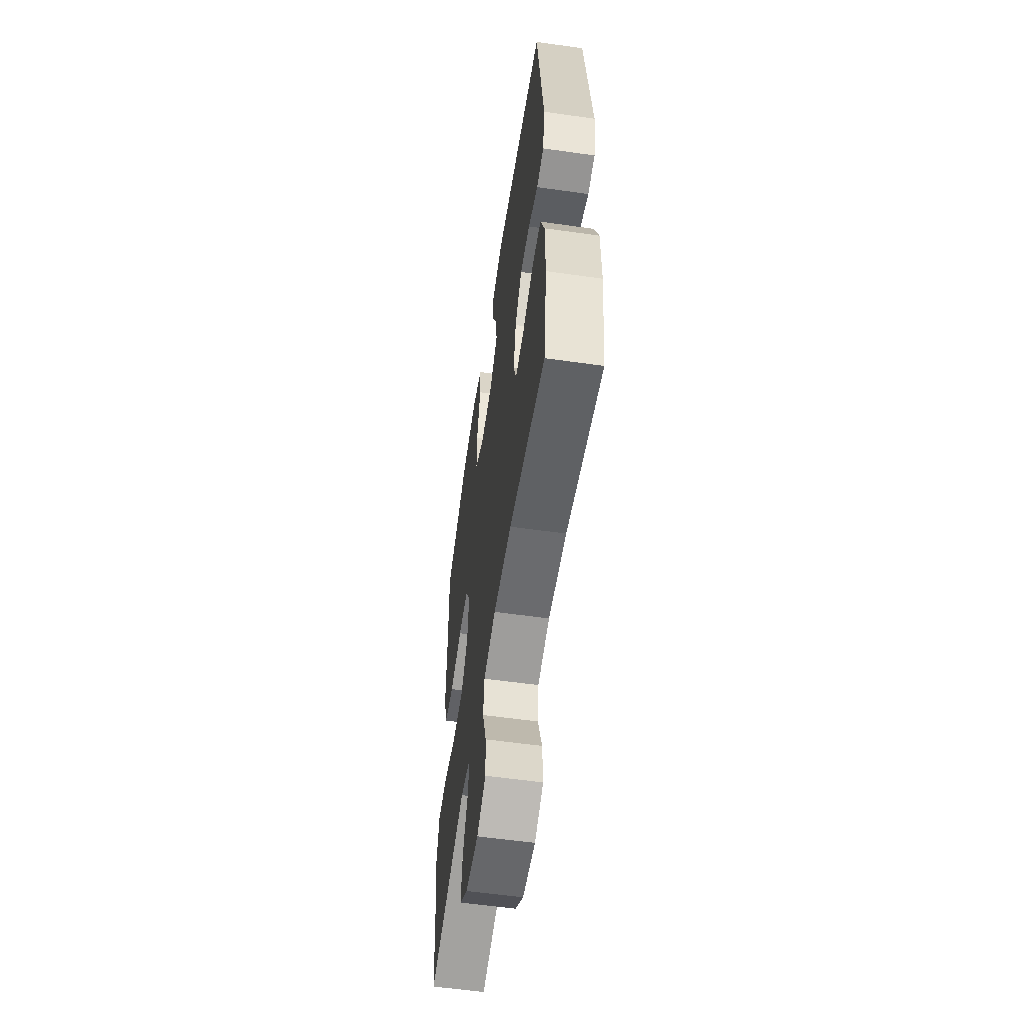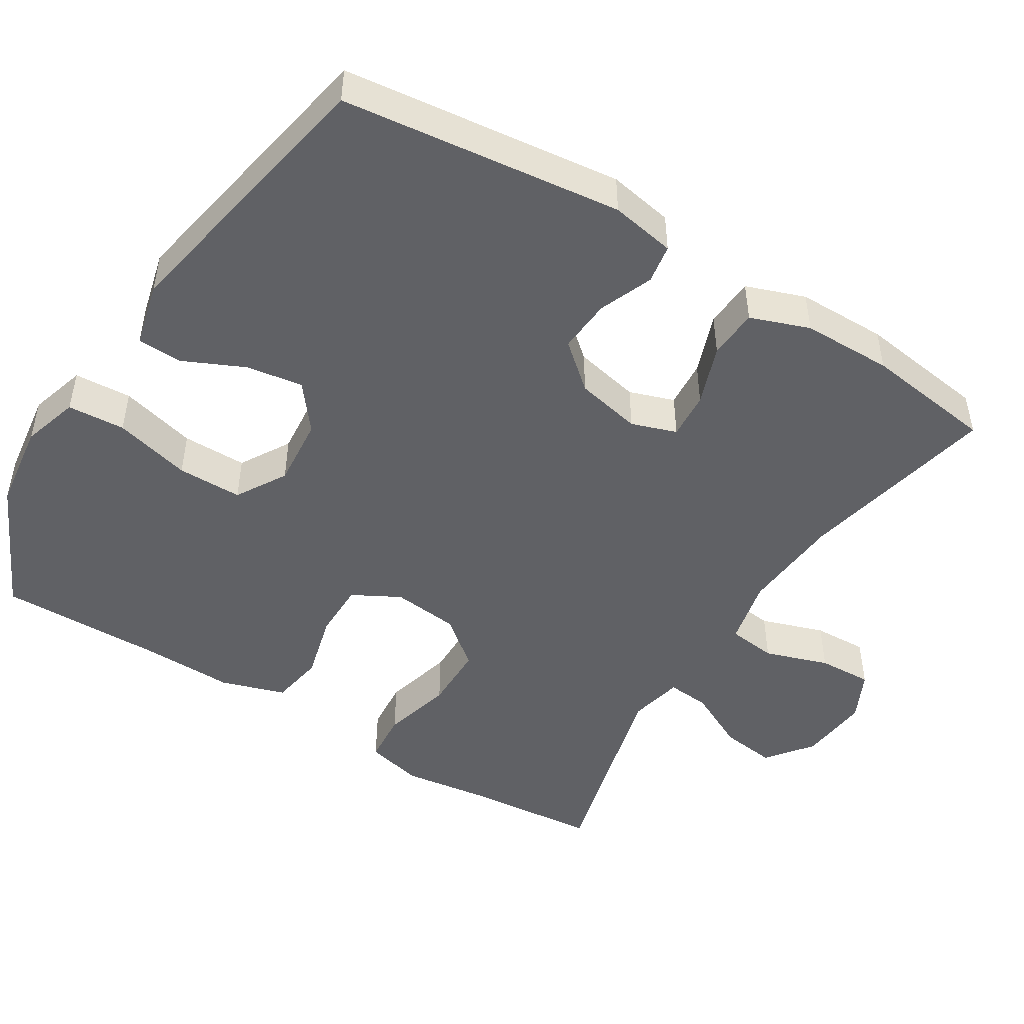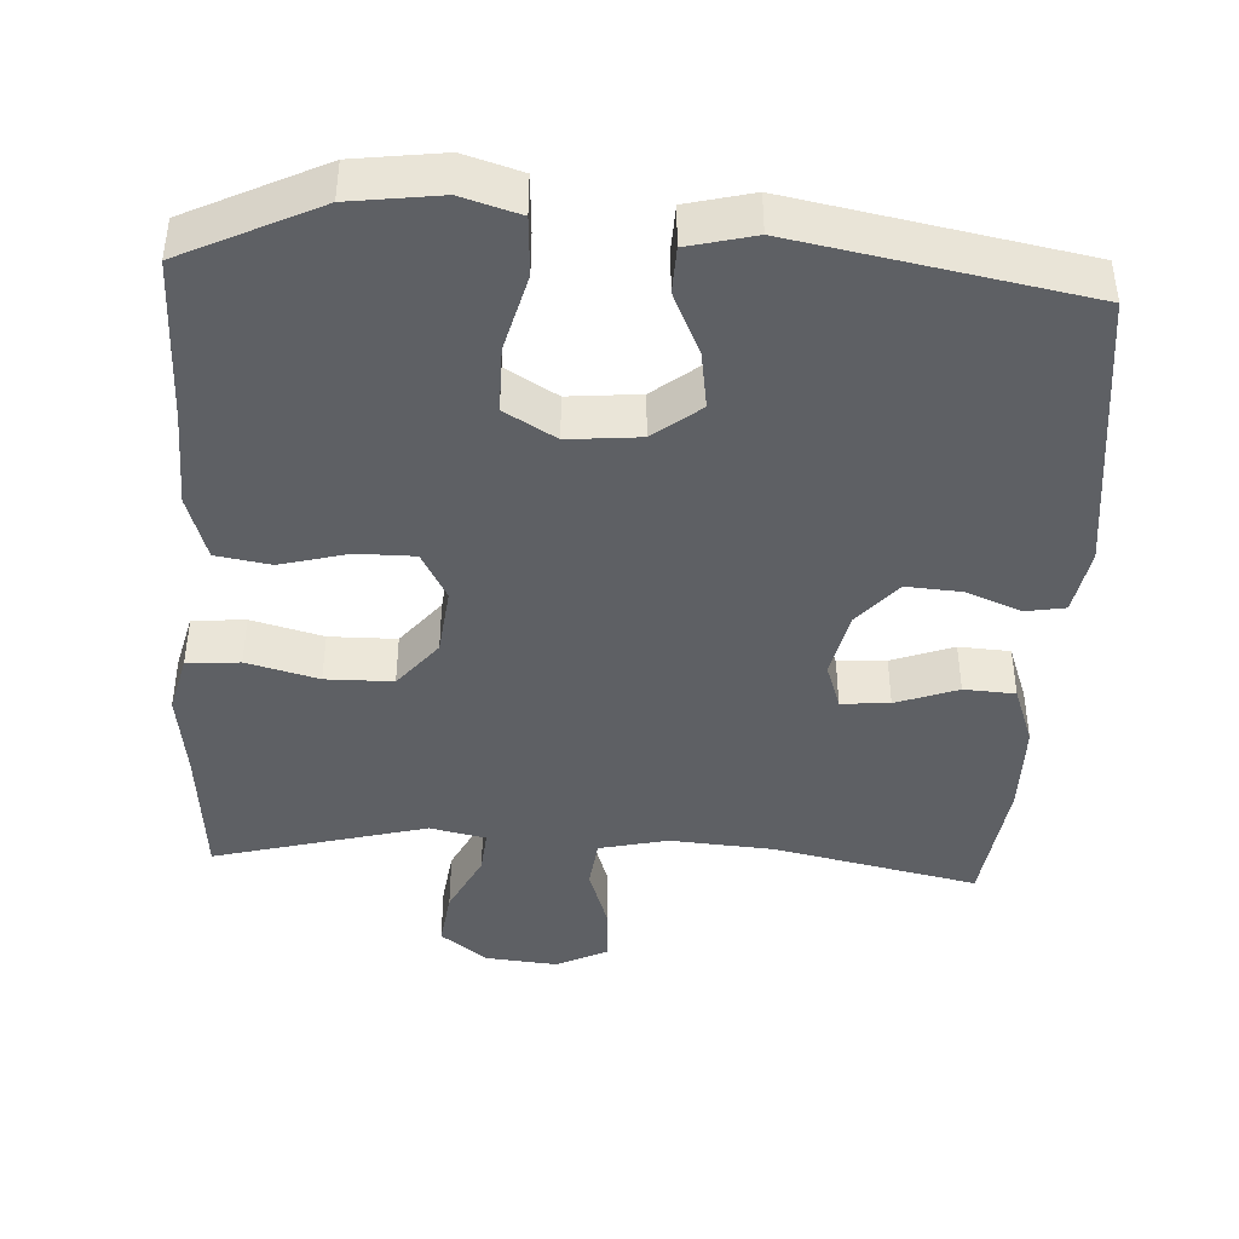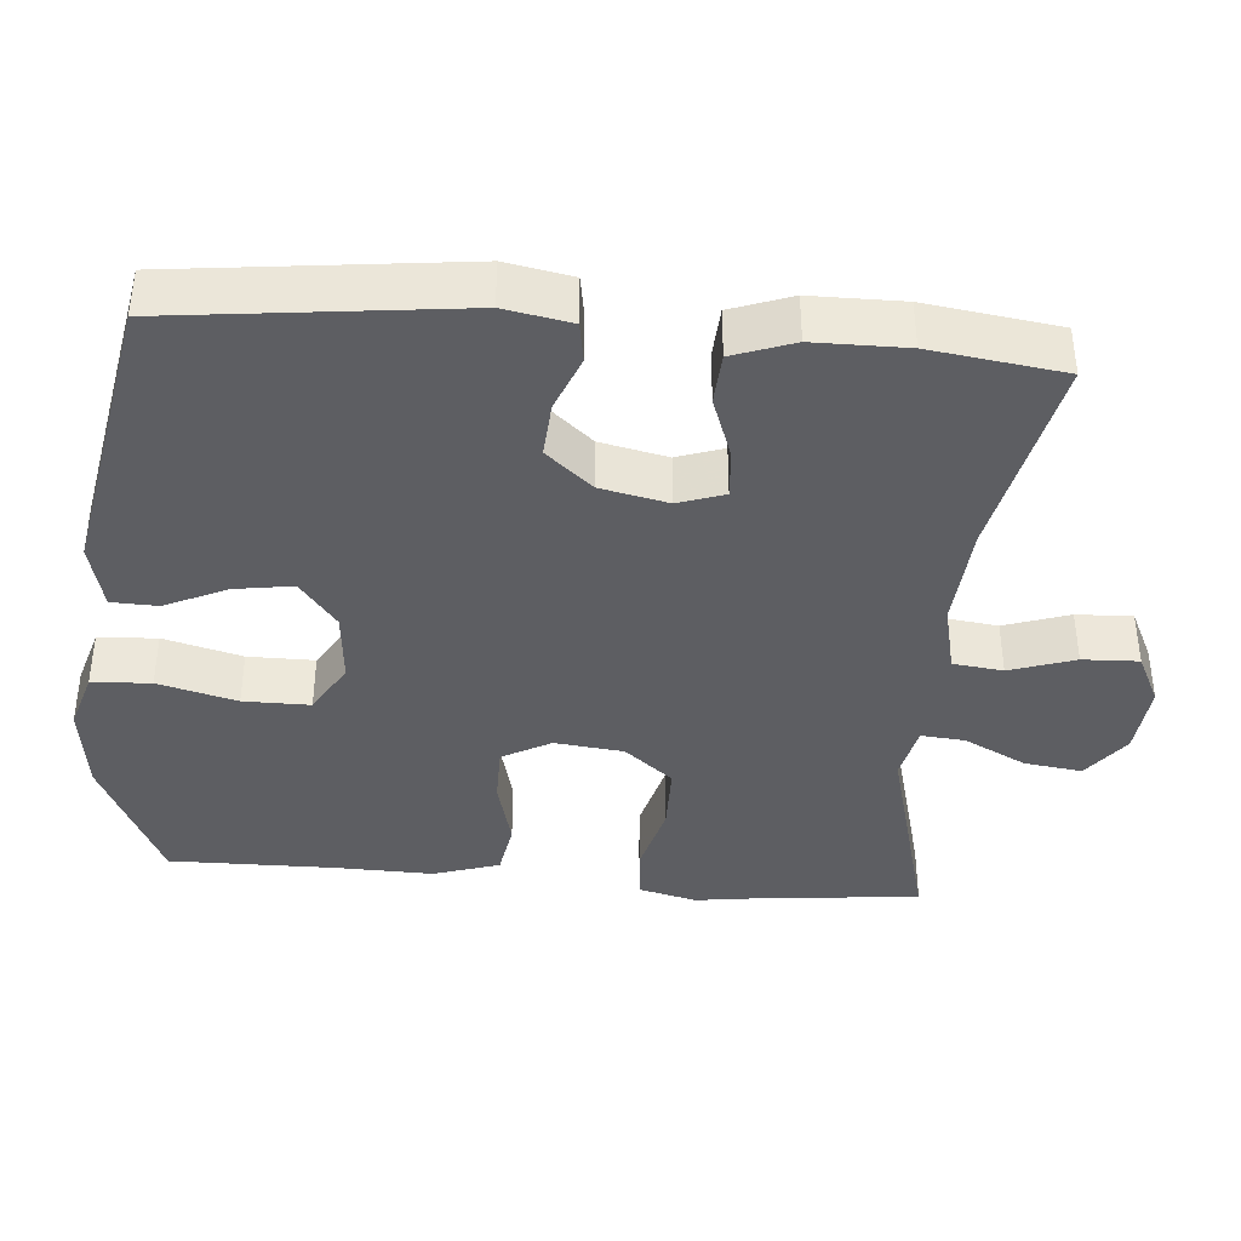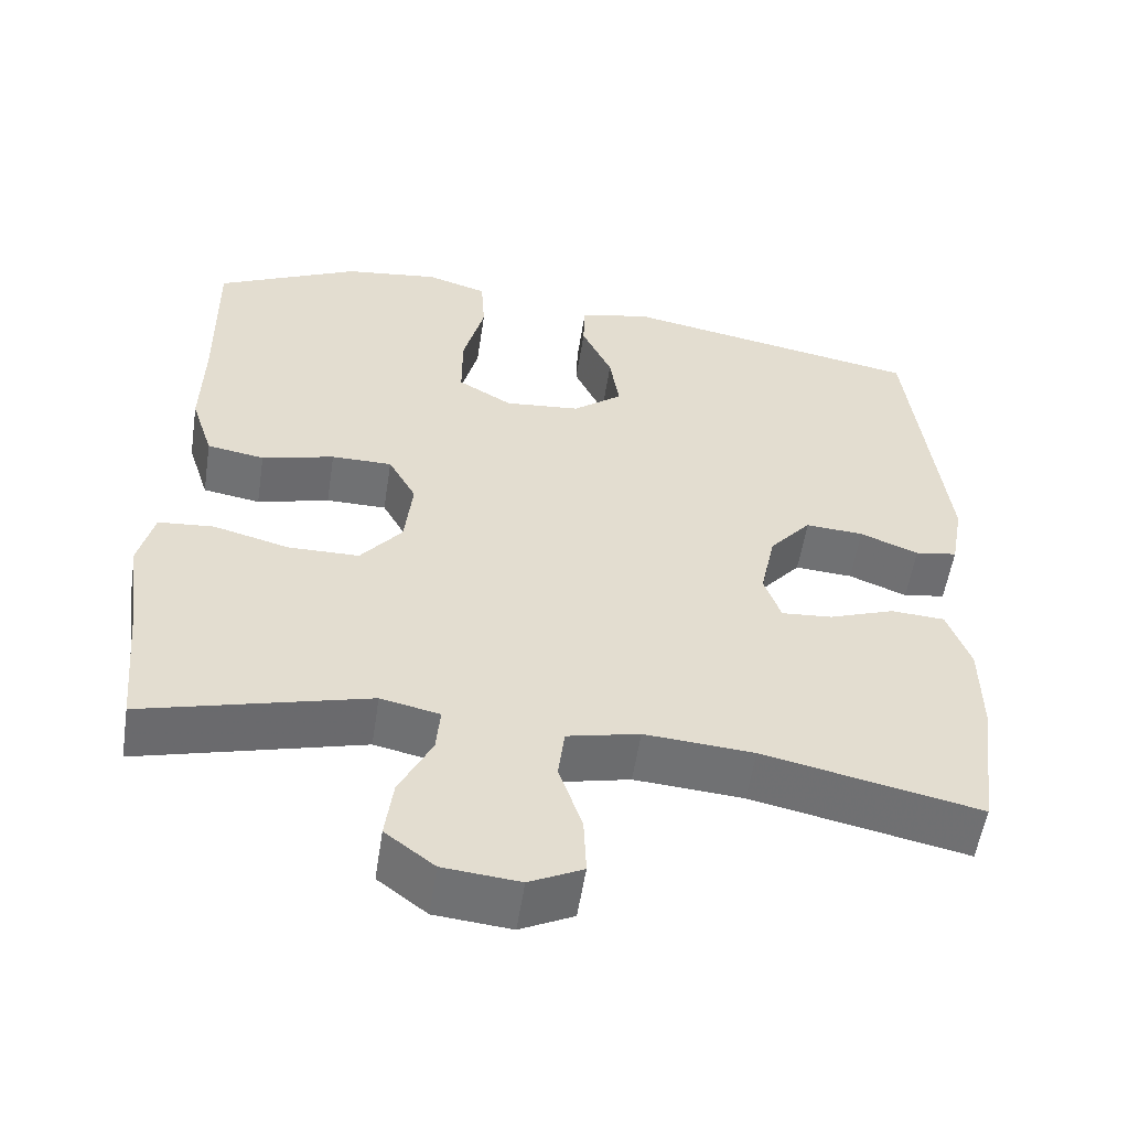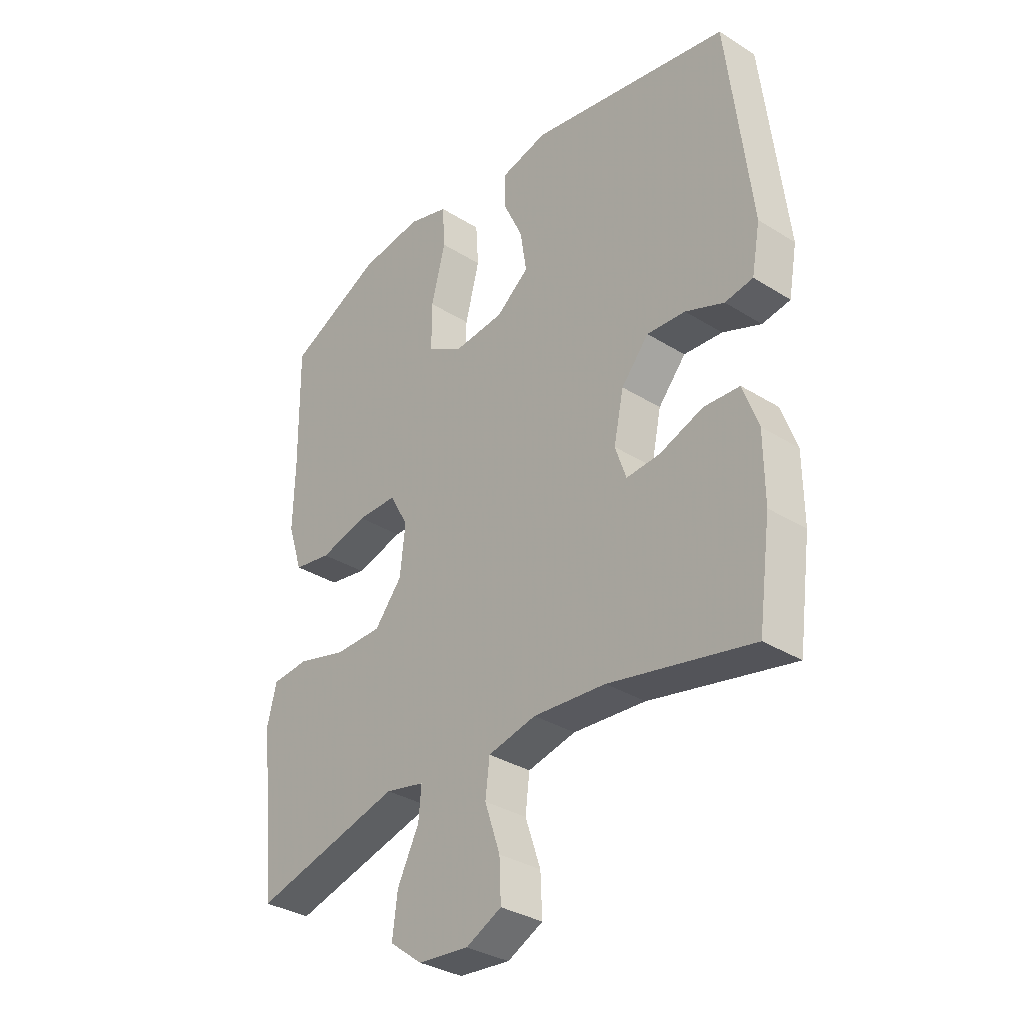
<metadata>
{"format":"obj","ext":"obj","renderer":"f3d","projection":"perspective","resolution":1024,"background":"white","views":[{"elev":-57.5,"azim":81.6,"up":"+Z"},{"elev":-48.0,"azim":58.1,"up":"+Y"},{"elev":-42.9,"azim":-3.3,"up":"+Y"},{"elev":-39.4,"azim":85.1,"up":"+Y"},{"elev":-55.1,"azim":-8.7,"up":"+Z"},{"elev":-33.4,"azim":49.4,"up":"+Z"}]}
</metadata>
<code>
v 0.5 0.07 0.5
v 0.545 0.07 0.121
v 0.529 0.07 0.033
v 0.476 0.07 0.024
v 0.403 0.07 0.053
v 0.33 0.07 0.058
v 0.278 0.07 -0.003
v 0.259 0.07 -0.092
v 0.28 0.07 -0.153
v 0.344 0.07 -0.148
v 0.426 0.07 -0.118
v 0.494 0.07 -0.122
v 0.523 0.07 -0.202
v 0.524 0.07 -0.324
v 0.5 0.07 -0.5
v 0.229 0.07 -0.443
v 0.092 0.07 -0.433
v 0.001 0.07 -0.454
v -0.007 0.07 -0.52
v 0.022 0.07 -0.606
v 0.025 0.07 -0.68
v -0.042 0.07 -0.713
v -0.138 0.07 -0.704
v -0.2 0.07 -0.657
v -0.19 0.07 -0.581
v -0.149 0.07 -0.499
v -0.144 0.07 -0.441
v -0.218 0.07 -0.425
v -0.5 0.07 -0.5
v -0.517 0.07 -0.317
v -0.533 0.07 -0.202
v -0.514 0.07 -0.125
v -0.444 0.07 -0.119
v -0.349 0.07 -0.144
v -0.26 0.07 -0.143
v -0.208 0.07 -0.079
v -0.198 0.07 0.012
v -0.233 0.07 0.076
v -0.309 0.07 0.076
v -0.4 0.07 0.052
v -0.472 0.07 0.064
v -0.5 0.07 0.151
v -0.497 0.07 0.279
v -0.5 0.07 0.5
v -0.32 0.07 0.587
v -0.201 0.07 0.603
v -0.124 0.07 0.58
v -0.119 0.07 0.502
v -0.146 0.07 0.398
v -0.146 0.07 0.31
v -0.078 0.07 0.27
v 0.017 0.07 0.279
v 0.079 0.07 0.328
v 0.067 0.07 0.405
v 0.029 0.07 0.487
v 0.031 0.07 0.548
v 0.119 0.07 0.57
v 0.5 0 0.5
v 0.545 0 0.121
v 0.529 0 0.033
v 0.476 0 0.024
v 0.403 0 0.053
v 0.33 0 0.058
v 0.278 0 -0.003
v 0.259 0 -0.092
v 0.28 0 -0.153
v 0.344 0 -0.148
v 0.426 0 -0.118
v 0.494 0 -0.122
v 0.523 0 -0.202
v 0.524 0 -0.324
v 0.5 0 -0.5
v 0.229 0 -0.443
v 0.092 0 -0.433
v 0.001 0 -0.454
v -0.007 0 -0.52
v 0.022 0 -0.606
v 0.025 0 -0.68
v -0.042 0 -0.713
v -0.138 0 -0.704
v -0.2 0 -0.657
v -0.19 0 -0.581
v -0.149 0 -0.499
v -0.144 0 -0.441
v -0.218 0 -0.425
v -0.5 0 -0.5
v -0.517 0 -0.317
v -0.533 0 -0.202
v -0.514 0 -0.125
v -0.444 0 -0.119
v -0.349 0 -0.144
v -0.26 0 -0.143
v -0.208 0 -0.079
v -0.198 0 0.012
v -0.233 0 0.076
v -0.309 0 0.076
v -0.4 0 0.052
v -0.472 0 0.064
v -0.5 0 0.151
v -0.497 0 0.279
v -0.5 0 0.5
v -0.32 0 0.587
v -0.201 0 0.603
v -0.124 0 0.58
v -0.119 0 0.502
v -0.146 0 0.398
v -0.146 0 0.31
v -0.078 0 0.27
v 0.017 0 0.279
v 0.079 0 0.328
v 0.067 0 0.405
v 0.029 0 0.487
v 0.031 0 0.548
v 0.119 0 0.57
f 3 4 5
f 2 3 5
f 1 2 5
f 57 1 5
f 56 57 5
f 55 56 5
f 54 55 5
f 53 54 5 6
f 52 53 6 7
f 51 52 7 8
f 50 51 8 9
f 47 48 49
f 46 47 49
f 45 46 49
f 44 45 49
f 43 44 49
f 43 49 50
f 42 43 50
f 41 42 50
f 40 41 50
f 39 40 50
f 38 39 50
f 37 38 50 9
f 32 33 34
f 31 32 34
f 30 31 34
f 30 34 35
f 29 30 35
f 28 29 35
f 27 28 35 36
f 24 25 26
f 23 24 26
f 22 23 26
f 21 22 26
f 20 21 26
f 19 20 26
f 18 19 26 27
f 36 37 9
f 27 36 9
f 18 27 9
f 17 18 9
f 14 15 16
f 13 14 16
f 12 13 16
f 11 12 16
f 10 11 16
f 9 10 16 17
f 62 61 60
f 62 60 59
f 62 59 58
f 62 58 114
f 62 114 113
f 62 113 112
f 62 112 111
f 63 62 111 110
f 64 63 110 109
f 65 64 109 108
f 66 65 108 107
f 106 105 104
f 106 104 103
f 106 103 102
f 106 102 101
f 106 101 100
f 107 106 100
f 107 100 99
f 107 99 98
f 107 98 97
f 107 97 96
f 107 96 95
f 66 107 95 94
f 91 90 89
f 91 89 88
f 91 88 87
f 92 91 87
f 92 87 86
f 92 86 85
f 93 92 85 84
f 83 82 81
f 83 81 80
f 83 80 79
f 83 79 78
f 83 78 77
f 83 77 76
f 84 83 76 75
f 66 94 93
f 66 93 84
f 66 84 75
f 66 75 74
f 73 72 71
f 73 71 70
f 73 70 69
f 73 69 68
f 73 68 67
f 74 73 67 66
f 1 58 59 2
f 2 59 60 3
f 3 60 61 4
f 4 61 62 5
f 5 62 63 6
f 6 63 64 7
f 7 64 65 8
f 8 65 66 9
f 9 66 67 10
f 10 67 68 11
f 11 68 69 12
f 12 69 70 13
f 13 70 71 14
f 14 71 72 15
f 15 72 73 16
f 16 73 74 17
f 17 74 75 18
f 18 75 76 19
f 19 76 77 20
f 20 77 78 21
f 21 78 79 22
f 22 79 80 23
f 23 80 81 24
f 24 81 82 25
f 25 82 83 26
f 26 83 84 27
f 27 84 85 28
f 28 85 86 29
f 29 86 87 30
f 30 87 88 31
f 31 88 89 32
f 32 89 90 33
f 33 90 91 34
f 34 91 92 35
f 35 92 93 36
f 36 93 94 37
f 37 94 95 38
f 38 95 96 39
f 39 96 97 40
f 40 97 98 41
f 41 98 99 42
f 42 99 100 43
f 43 100 101 44
f 44 101 102 45
f 45 102 103 46
f 46 103 104 47
f 47 104 105 48
f 48 105 106 49
f 49 106 107 50
f 50 107 108 51
f 51 108 109 52
f 52 109 110 53
f 53 110 111 54
f 54 111 112 55
f 55 112 113 56
f 56 113 114 57
f 57 114 58 1

</code>
